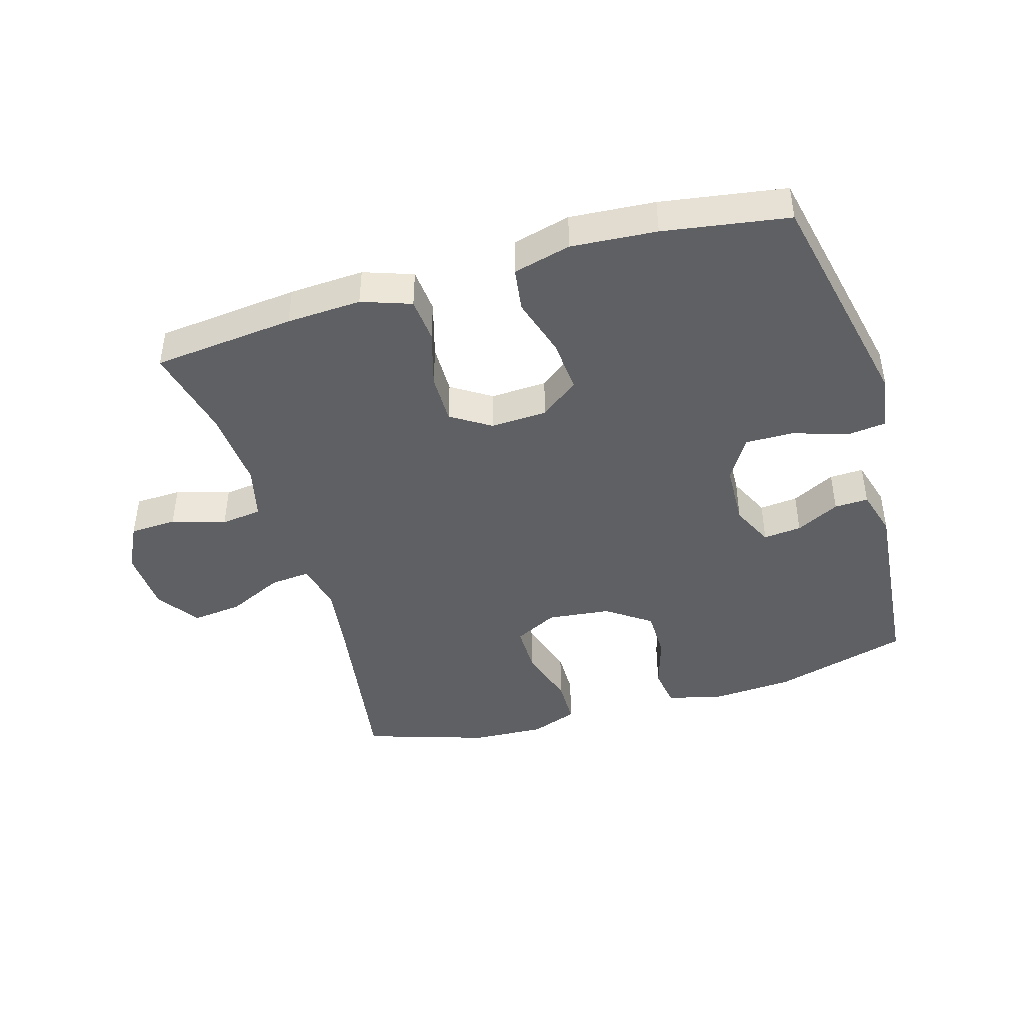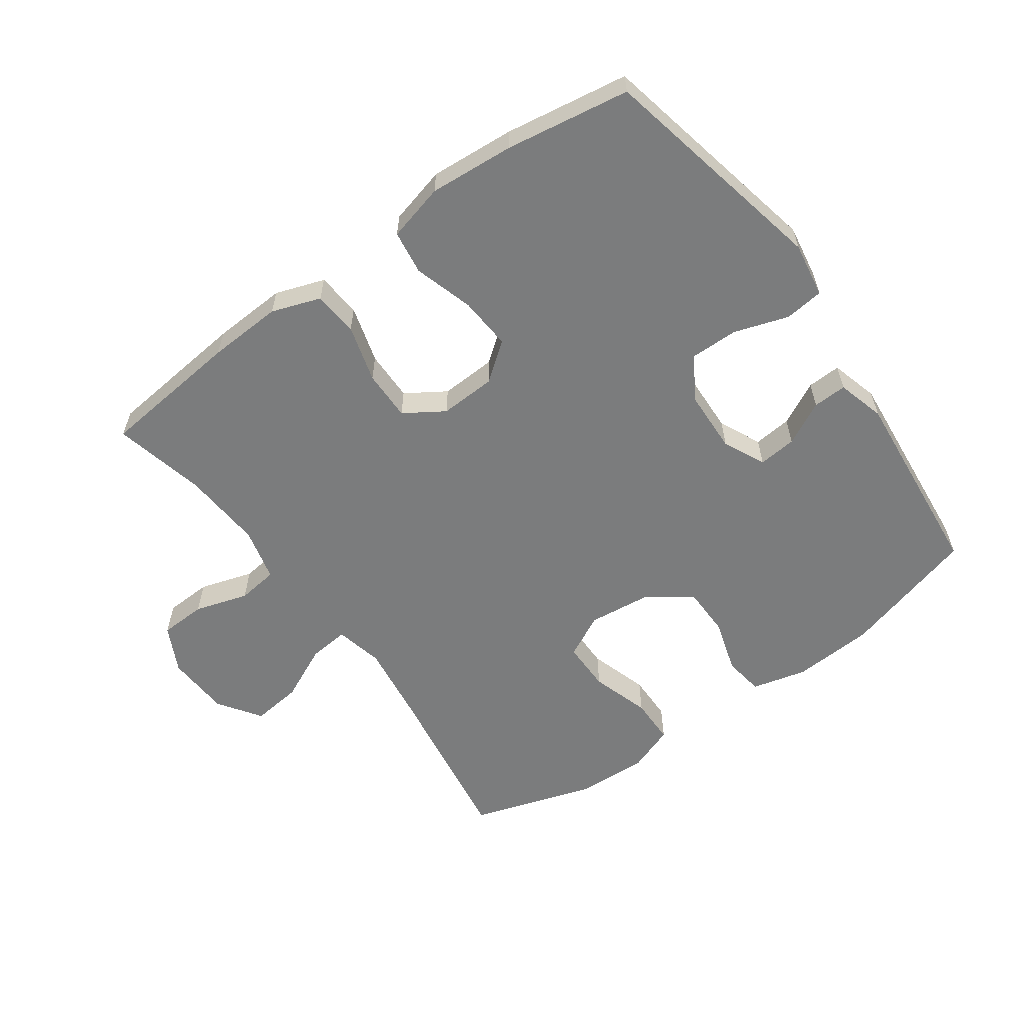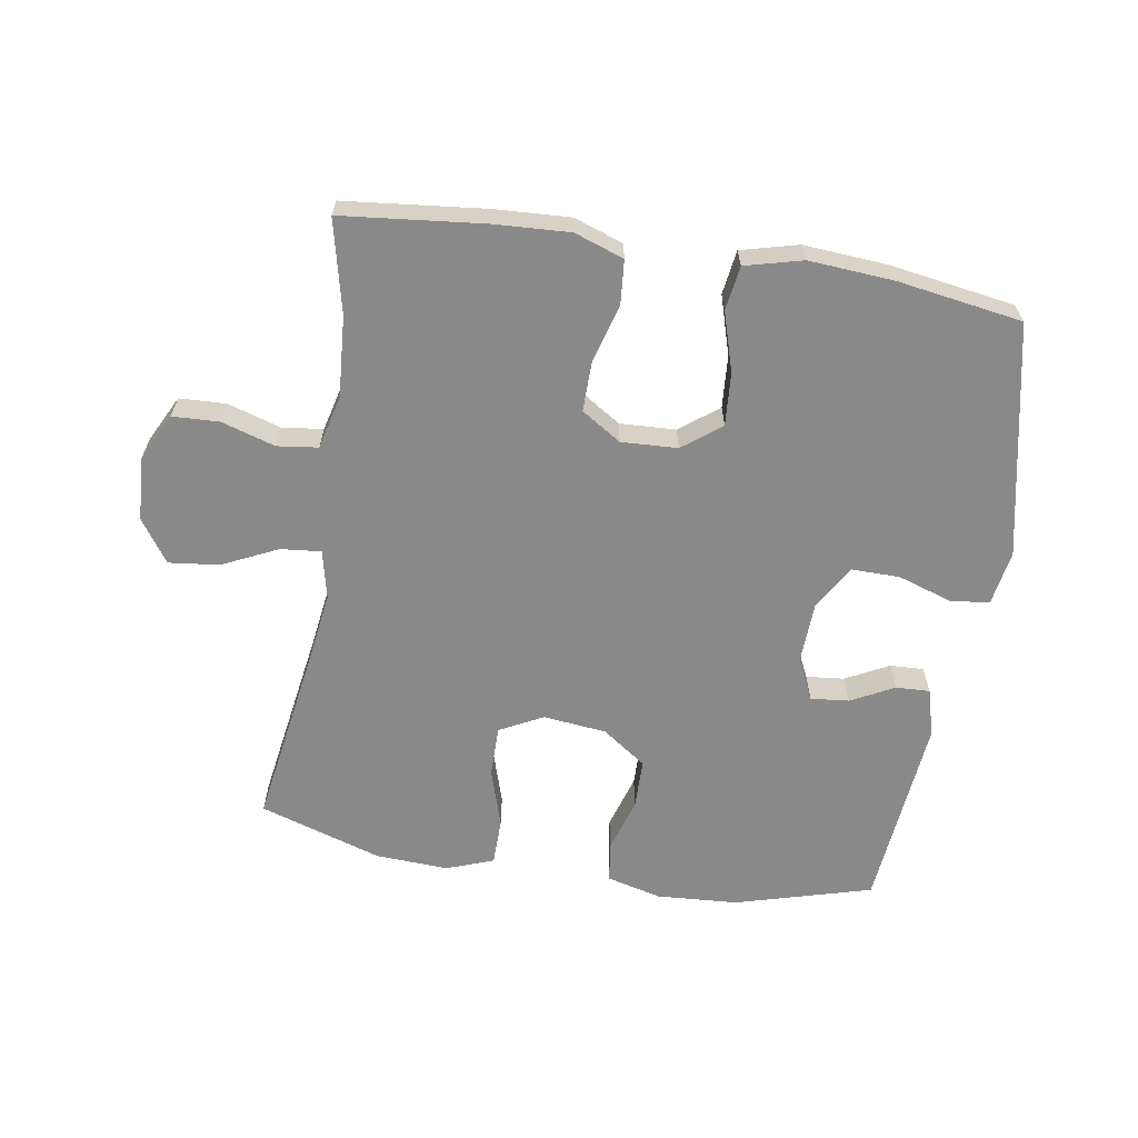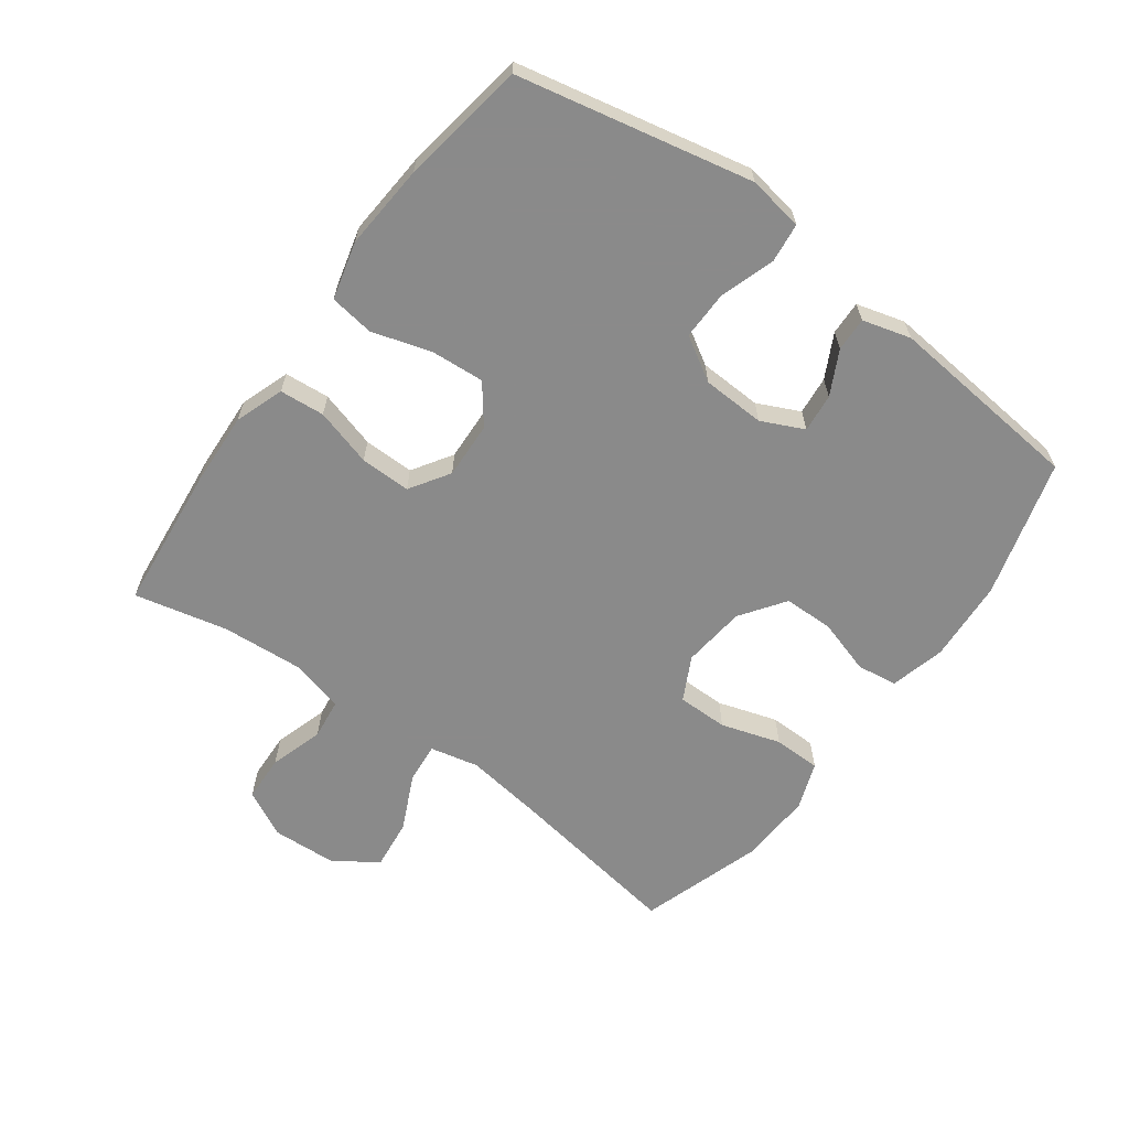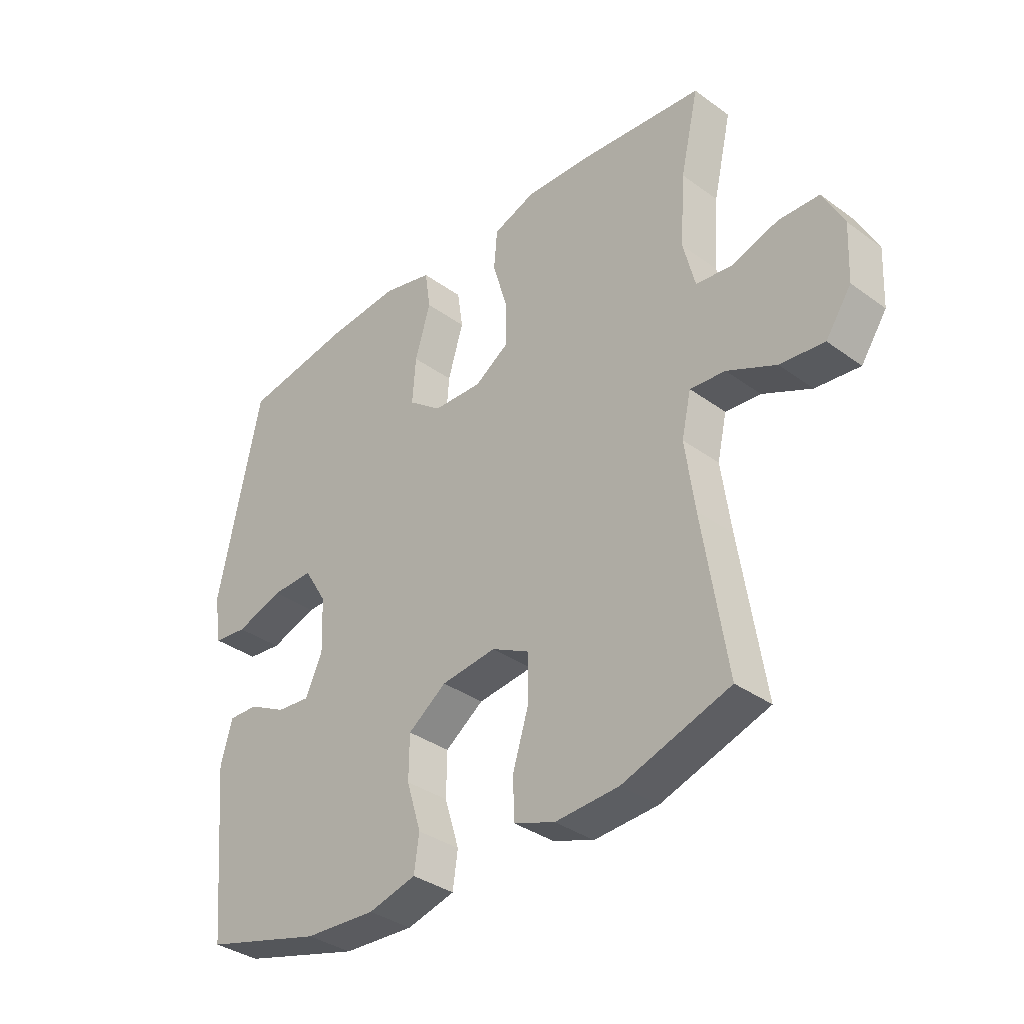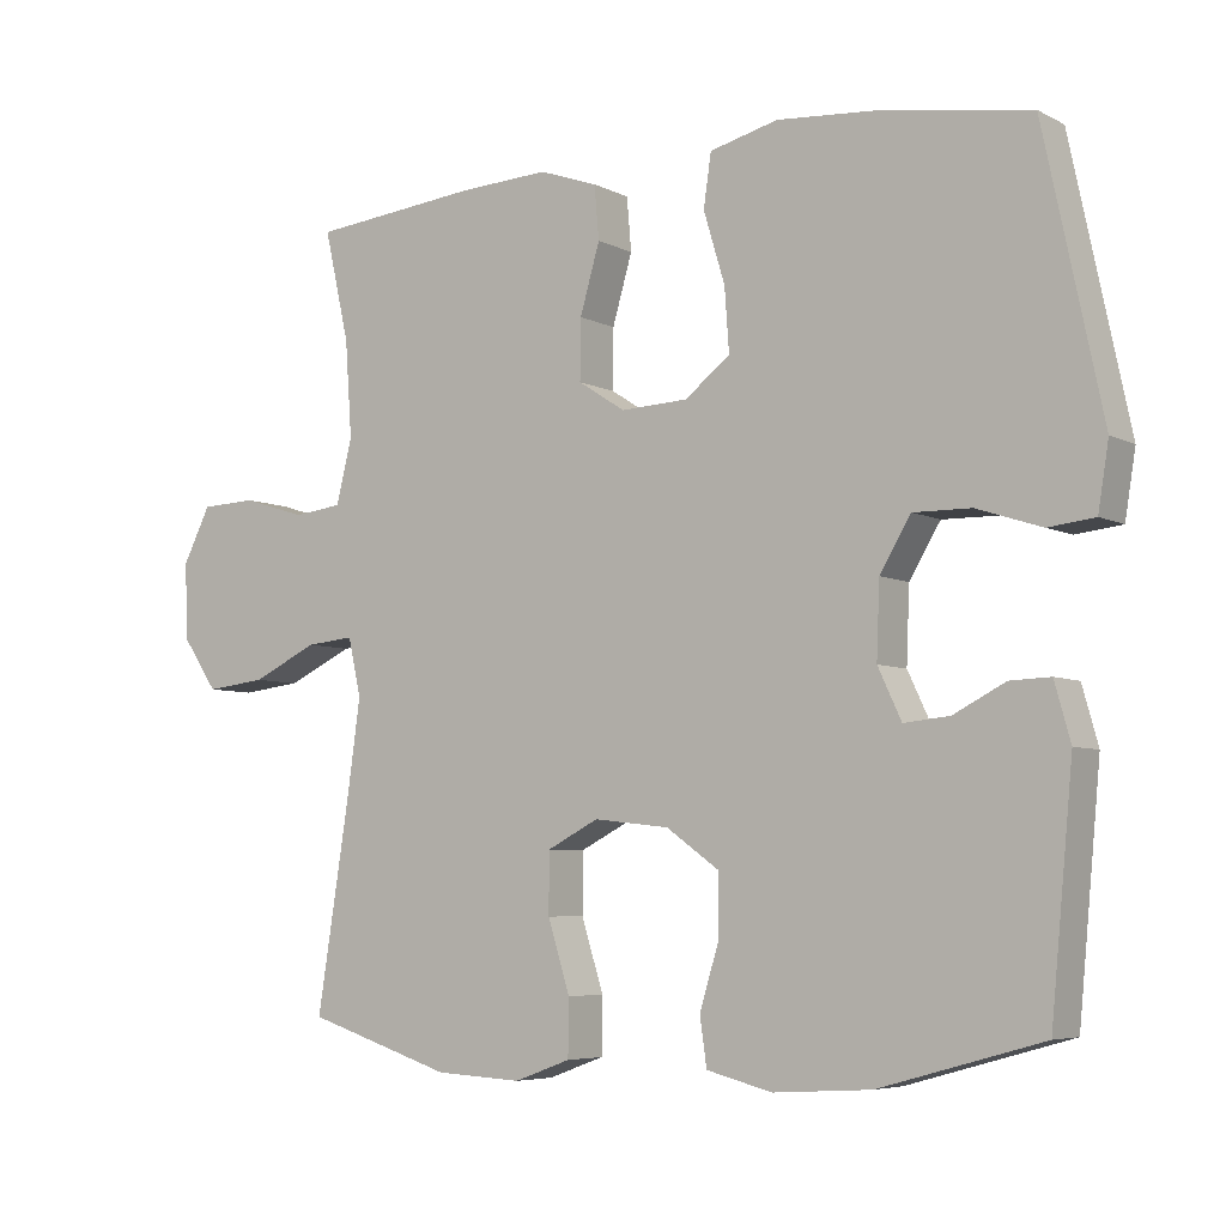
<metadata>
{"format":"obj","ext":"obj","renderer":"f3d","projection":"perspective","resolution":1024,"background":"white","views":[{"elev":-43.6,"azim":16.5,"up":"+Y"},{"elev":-58.7,"azim":35.7,"up":"+Y"},{"elev":-63.3,"azim":-9.1,"up":"+Y"},{"elev":-63.6,"azim":53.8,"up":"+Y"},{"elev":-35.6,"azim":-133.7,"up":"+Z"},{"elev":-5.8,"azim":34.1,"up":"+Z"}]}
</metadata>
<code>
v 0.5 0.07 -0.5
v 0.286 0.07 -0.56
v 0.158 0.07 -0.568
v 0.072 0.07 -0.546
v 0.063 0.07 -0.483
v 0.089 0.07 -0.398
v 0.088 0.07 -0.32
v 0.019 0.07 -0.271
v -0.08 0.07 -0.26
v -0.148 0.07 -0.295
v -0.148 0.07 -0.374
v -0.119 0.07 -0.467
v -0.12 0.07 -0.541
v -0.194 0.07 -0.568
v -0.308 0.07 -0.562
v -0.5 0.07 -0.5
v -0.457 0.07 -0.225
v -0.44 0.07 -0.102
v -0.457 0.07 -0.026
v -0.52 0.07 -0.032
v -0.607 0.07 -0.073
v -0.686 0.07 -0.082
v -0.732 0.07 -0.015
v -0.737 0.07 0.086
v -0.7 0.07 0.159
v -0.627 0.07 0.162
v -0.543 0.07 0.136
v -0.479 0.07 0.144
v -0.458 0.07 0.228
v -0.467 0.07 0.355
v -0.5 0.07 0.5
v -0.277 0.07 0.523
v -0.16 0.07 0.529
v -0.083 0.07 0.502
v -0.077 0.07 0.432
v -0.103 0.07 0.342
v -0.104 0.07 0.263
v -0.042 0.07 0.223
v 0.046 0.07 0.227
v 0.106 0.07 0.273
v 0.1 0.07 0.356
v 0.072 0.07 0.449
v 0.082 0.07 0.518
v 0.172 0.07 0.541
v 0.305 0.07 0.531
v 0.5 0.07 0.5
v 0.577 0.07 0.135
v 0.563 0.07 0.049
v 0.502 0.07 0.042
v 0.417 0.07 0.07
v 0.341 0.07 0.071
v 0.3 0.07 0.003
v 0.296 0.07 -0.095
v 0.327 0.07 -0.161
v 0.387 0.07 -0.155
v 0.455 0.07 -0.12
v 0.508 0.07 -0.118
v 0.529 0.07 -0.193
v 0.5 0 -0.5
v 0.286 0 -0.56
v 0.158 0 -0.568
v 0.072 0 -0.546
v 0.063 0 -0.483
v 0.089 0 -0.398
v 0.088 0 -0.32
v 0.019 0 -0.271
v -0.08 0 -0.26
v -0.148 0 -0.295
v -0.148 0 -0.374
v -0.119 0 -0.467
v -0.12 0 -0.541
v -0.194 0 -0.568
v -0.308 0 -0.562
v -0.5 0 -0.5
v -0.457 0 -0.225
v -0.44 0 -0.102
v -0.457 0 -0.026
v -0.52 0 -0.032
v -0.607 0 -0.073
v -0.686 0 -0.082
v -0.732 0 -0.015
v -0.737 0 0.086
v -0.7 0 0.159
v -0.627 0 0.162
v -0.543 0 0.136
v -0.479 0 0.144
v -0.458 0 0.228
v -0.467 0 0.355
v -0.5 0 0.5
v -0.277 0 0.523
v -0.16 0 0.529
v -0.083 0 0.502
v -0.077 0 0.432
v -0.103 0 0.342
v -0.104 0 0.263
v -0.042 0 0.223
v 0.046 0 0.227
v 0.106 0 0.273
v 0.1 0 0.356
v 0.072 0 0.449
v 0.082 0 0.518
v 0.172 0 0.541
v 0.305 0 0.531
v 0.5 0 0.5
v 0.577 0 0.135
v 0.563 0 0.049
v 0.502 0 0.042
v 0.417 0 0.07
v 0.341 0 0.071
v 0.3 0 0.003
v 0.296 0 -0.095
v 0.327 0 -0.161
v 0.387 0 -0.155
v 0.455 0 -0.12
v 0.508 0 -0.118
v 0.529 0 -0.193
f 4 5 6
f 3 4 6
f 2 3 6
f 1 2 6
f 58 1 6
f 57 58 6
f 56 57 6
f 55 56 6
f 54 55 6 7
f 53 54 7 8
f 52 53 8 9
f 51 52 9 10
f 48 49 50
f 47 48 50
f 46 47 50
f 45 46 50
f 44 45 50
f 43 44 50
f 42 43 50
f 41 42 50
f 40 41 50 51
f 39 40 51 10
f 34 35 36
f 33 34 36
f 32 33 36
f 31 32 36
f 30 31 36
f 29 30 36 37
f 28 29 37 38
f 25 26 27
f 24 25 27
f 23 24 27
f 22 23 27
f 21 22 27
f 20 21 27
f 19 20 27 28
f 38 39 10
f 28 38 10
f 19 28 10
f 18 19 10
f 15 16 17
f 14 15 17
f 13 14 17
f 12 13 17
f 11 12 17
f 10 11 17 18
f 64 63 62
f 64 62 61
f 64 61 60
f 64 60 59
f 64 59 116
f 64 116 115
f 64 115 114
f 64 114 113
f 65 64 113 112
f 66 65 112 111
f 67 66 111 110
f 68 67 110 109
f 108 107 106
f 108 106 105
f 108 105 104
f 108 104 103
f 108 103 102
f 108 102 101
f 108 101 100
f 108 100 99
f 109 108 99 98
f 68 109 98 97
f 94 93 92
f 94 92 91
f 94 91 90
f 94 90 89
f 94 89 88
f 95 94 88 87
f 96 95 87 86
f 85 84 83
f 85 83 82
f 85 82 81
f 85 81 80
f 85 80 79
f 85 79 78
f 86 85 78 77
f 68 97 96
f 68 96 86
f 68 86 77
f 68 77 76
f 75 74 73
f 75 73 72
f 75 72 71
f 75 71 70
f 75 70 69
f 76 75 69 68
f 1 59 60 2
f 2 60 61 3
f 3 61 62 4
f 4 62 63 5
f 5 63 64 6
f 6 64 65 7
f 7 65 66 8
f 8 66 67 9
f 9 67 68 10
f 10 68 69 11
f 11 69 70 12
f 12 70 71 13
f 13 71 72 14
f 14 72 73 15
f 15 73 74 16
f 16 74 75 17
f 17 75 76 18
f 18 76 77 19
f 19 77 78 20
f 20 78 79 21
f 21 79 80 22
f 22 80 81 23
f 23 81 82 24
f 24 82 83 25
f 25 83 84 26
f 26 84 85 27
f 27 85 86 28
f 28 86 87 29
f 29 87 88 30
f 30 88 89 31
f 31 89 90 32
f 32 90 91 33
f 33 91 92 34
f 34 92 93 35
f 35 93 94 36
f 36 94 95 37
f 37 95 96 38
f 38 96 97 39
f 39 97 98 40
f 40 98 99 41
f 41 99 100 42
f 42 100 101 43
f 43 101 102 44
f 44 102 103 45
f 45 103 104 46
f 46 104 105 47
f 47 105 106 48
f 48 106 107 49
f 49 107 108 50
f 50 108 109 51
f 51 109 110 52
f 52 110 111 53
f 53 111 112 54
f 54 112 113 55
f 55 113 114 56
f 56 114 115 57
f 57 115 116 58
f 58 116 59 1

</code>
